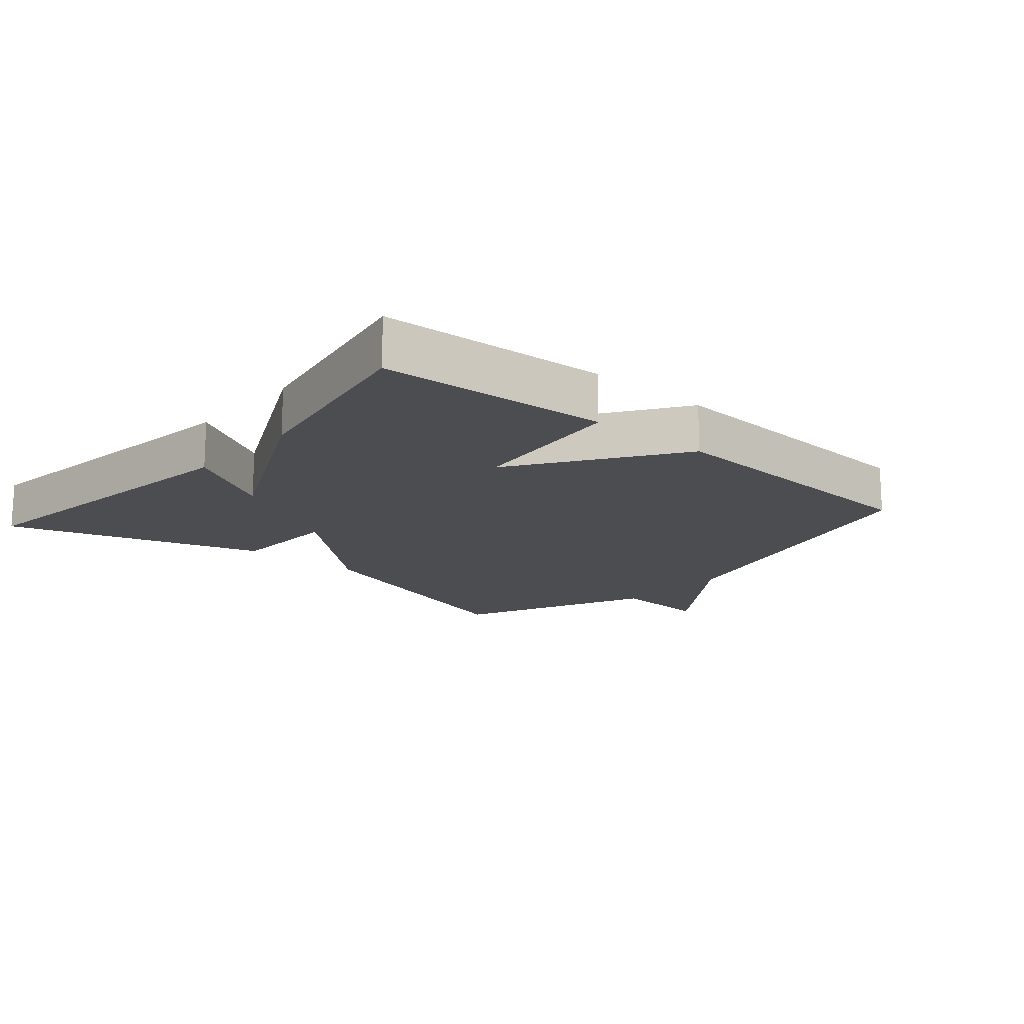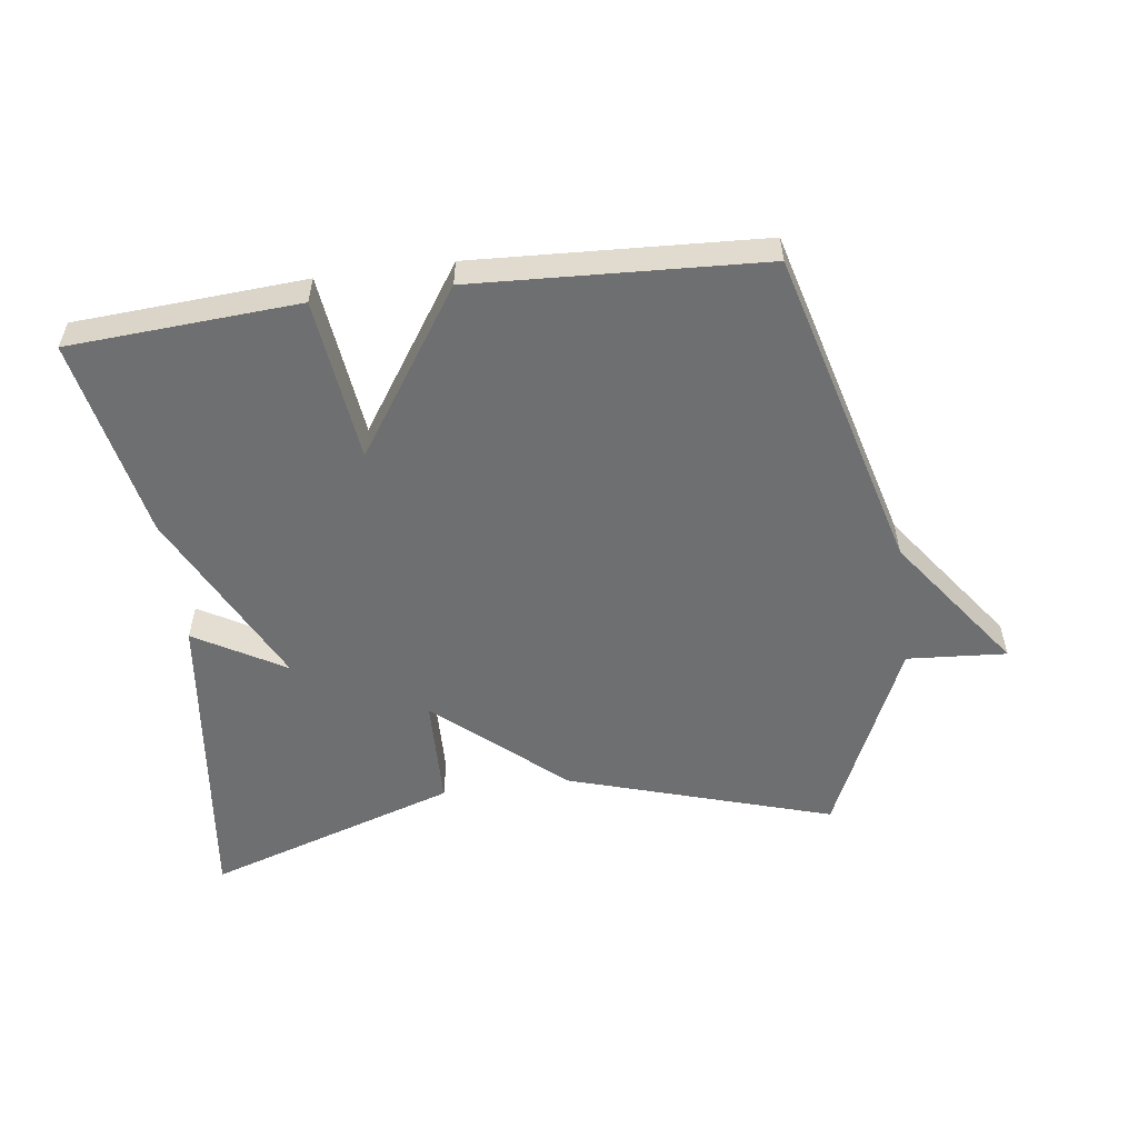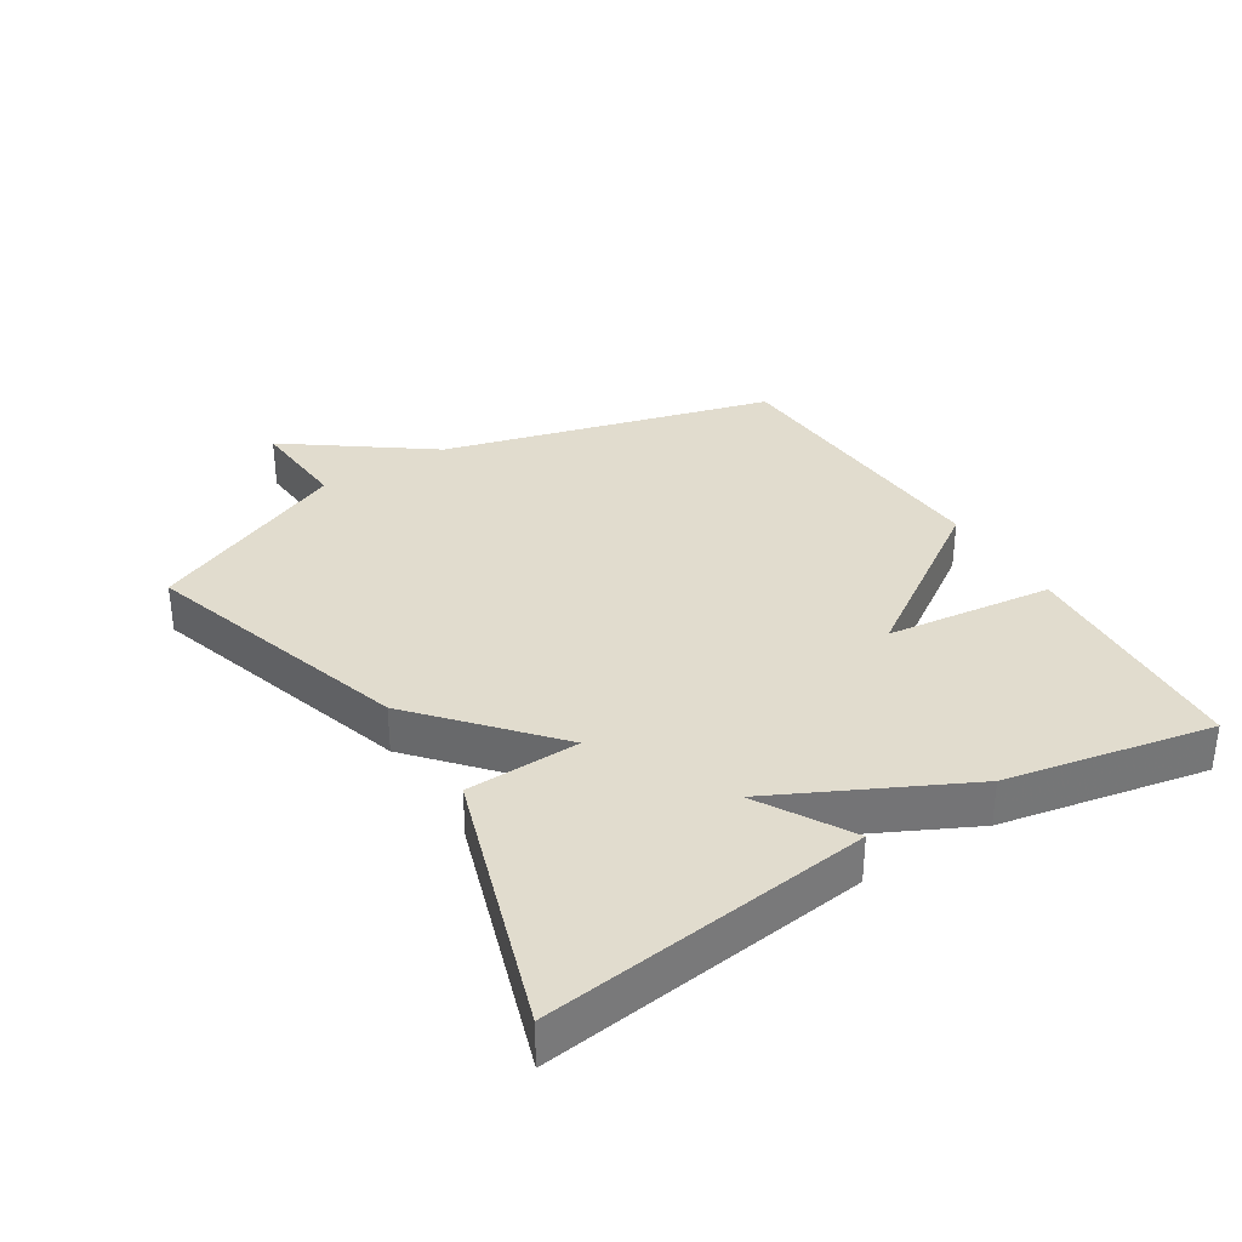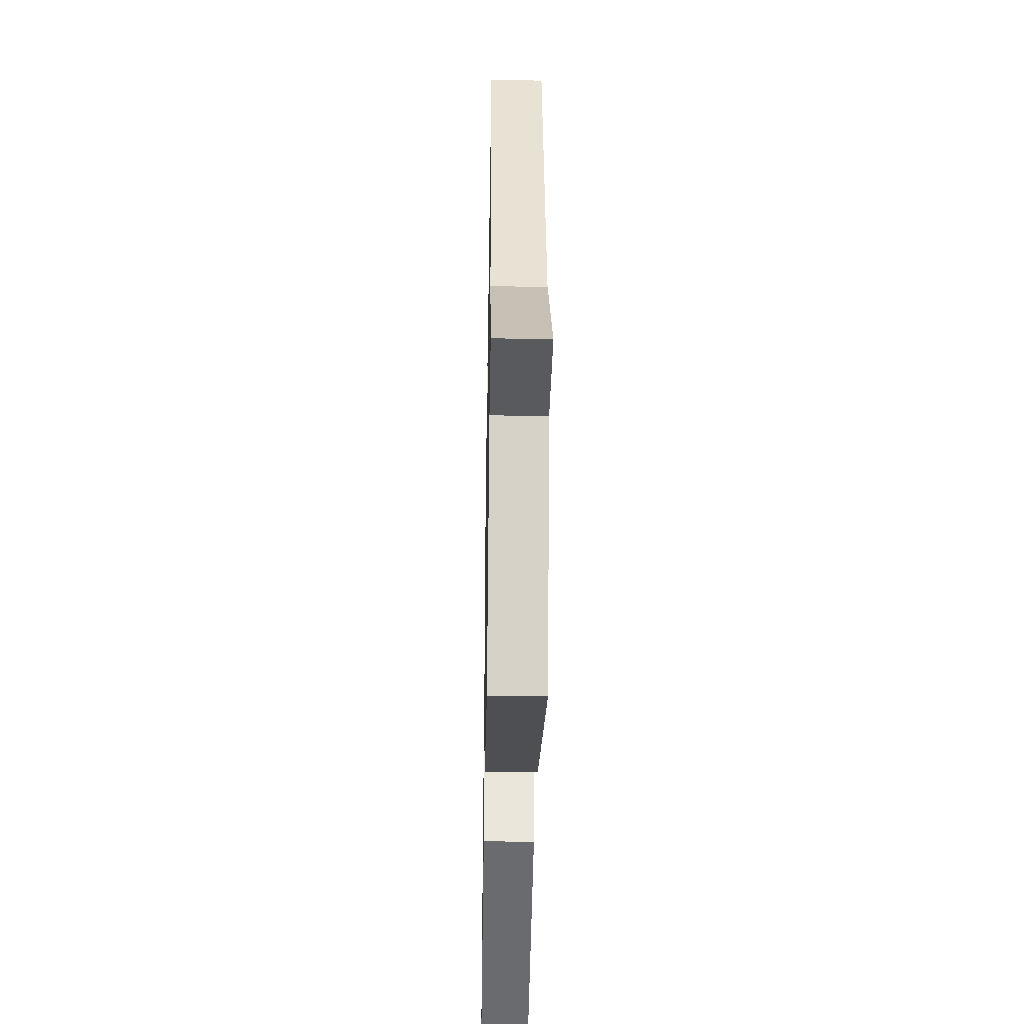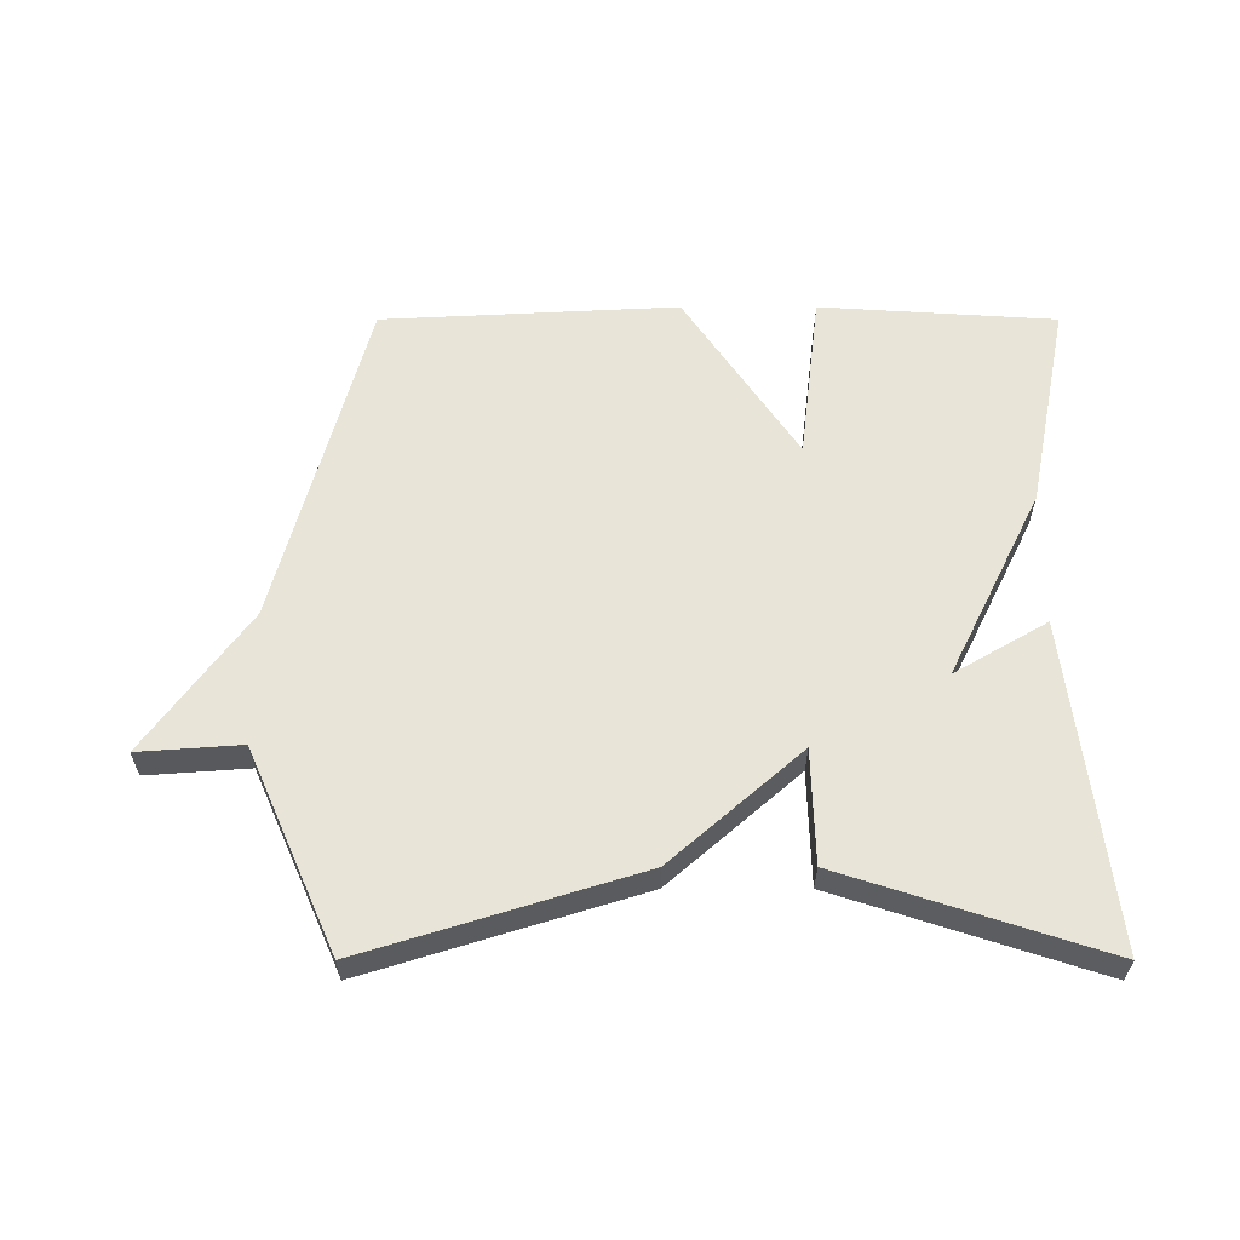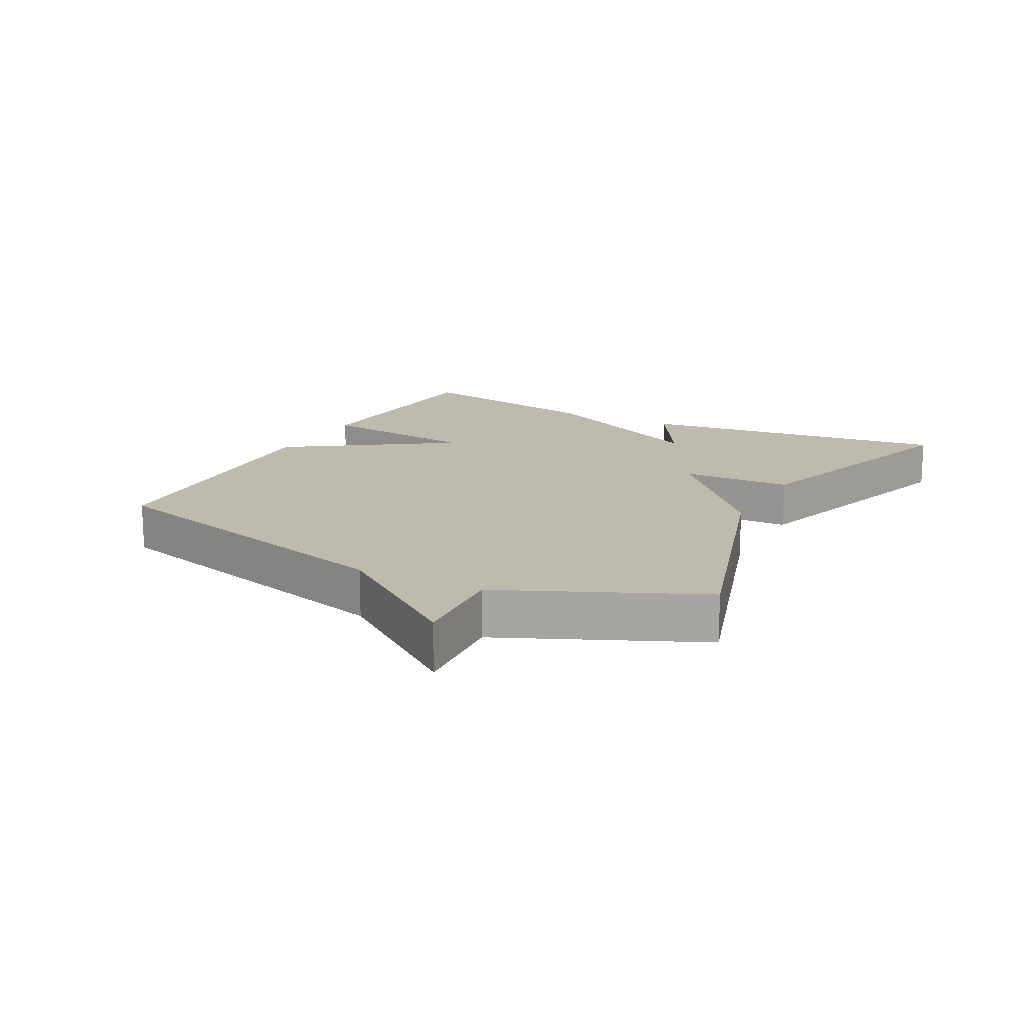
<metadata>
{"format":"obj","ext":"obj","renderer":"f3d","projection":"perspective","resolution":1024,"background":"white","views":[{"elev":-15.8,"azim":-41.1,"up":"+Y"},{"elev":-54.6,"azim":7.6,"up":"+Y"},{"elev":34.1,"azim":-122.0,"up":"+Y"},{"elev":-35.4,"azim":89.0,"up":"+Z"},{"elev":60.1,"azim":-180.0,"up":"+Y"},{"elev":15.5,"azim":117.7,"up":"+Y"}]}
</metadata>
<code>
v -0.5 0.07 -0.5
v -0.439 0.07 -0.011
v -0.3 0.07 -0.092
v -0.439 0.07 0.189
v -0.5 0.07 0.5
v -0.145 0.07 0.523
v -0.115 0.07 0.271
v 0.055 0.07 0.523
v 0.5 0.07 0.5
v 0.634 0.07 0.002
v 0.788 0.07 -0.209
v 0.634 0.07 -0.198
v 0.5 0.07 -0.5
v 0.091 0.07 -0.373
v -0.104 0.07 -0.202
v -0.109 0.07 -0.373
v -0.5 0 -0.5
v -0.439 0 -0.011
v -0.3 0 -0.092
v -0.439 0 0.189
v -0.5 0 0.5
v -0.145 0 0.523
v -0.115 0 0.271
v 0.055 0 0.523
v 0.5 0 0.5
v 0.634 0 0.002
v 0.788 0 -0.209
v 0.634 0 -0.198
v 0.5 0 -0.5
v 0.091 0 -0.373
v -0.104 0 -0.202
v -0.109 0 -0.373
f 15 16 1
f 12 13 14 15
f 10 11 12
f 10 12 15
f 9 10 15
f 8 9 15
f 7 8 15
f 6 7 15
f 5 6 15
f 4 5 15
f 3 4 15
f 1 2 3
f 1 3 15
f 17 32 31
f 31 30 29 28
f 28 27 26
f 31 28 26
f 31 26 25
f 31 25 24
f 31 24 23
f 31 23 22
f 31 22 21
f 31 21 20
f 31 20 19
f 19 18 17
f 31 19 17
f 1 17 18 2
f 2 18 19 3
f 3 19 20 4
f 4 20 21 5
f 5 21 22 6
f 6 22 23 7
f 7 23 24 8
f 8 24 25 9
f 9 25 26 10
f 10 26 27 11
f 11 27 28 12
f 12 28 29 13
f 13 29 30 14
f 14 30 31 15
f 15 31 32 16
f 16 32 17 1

</code>
